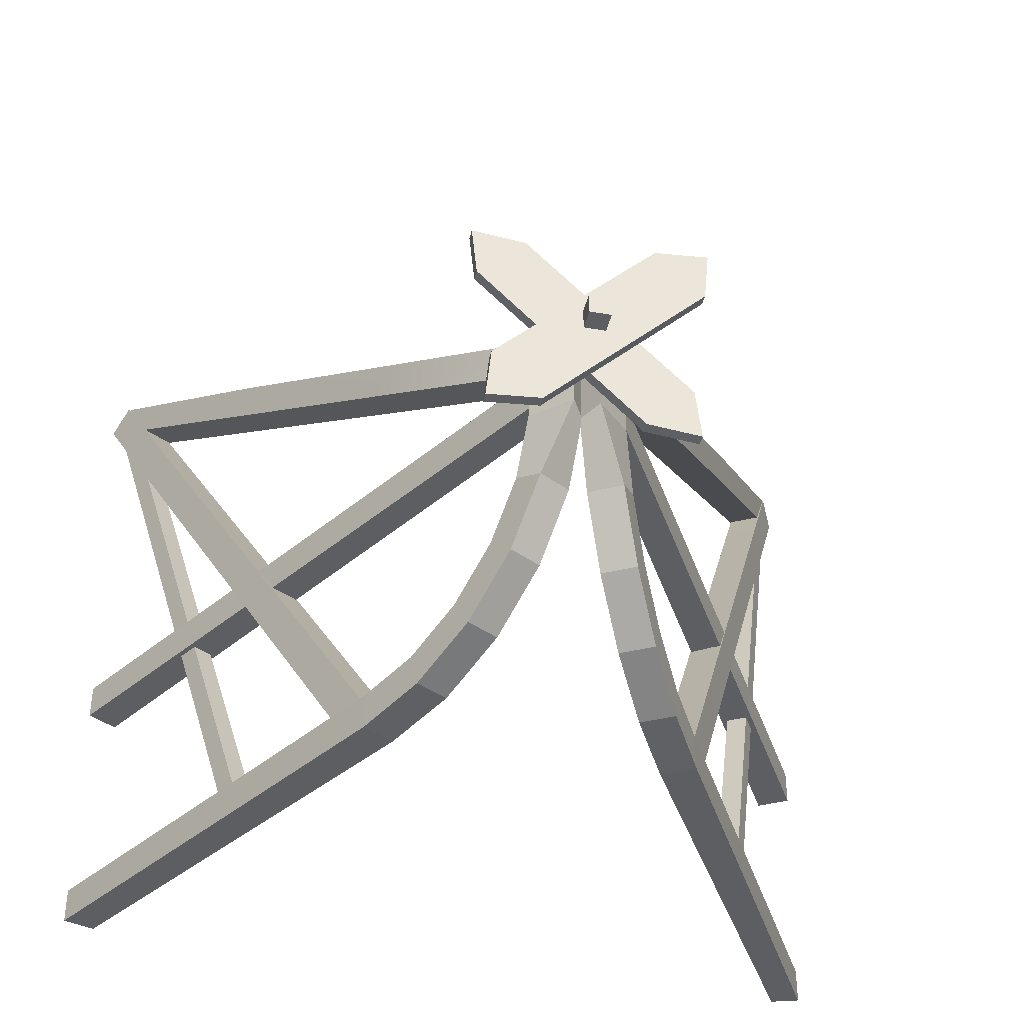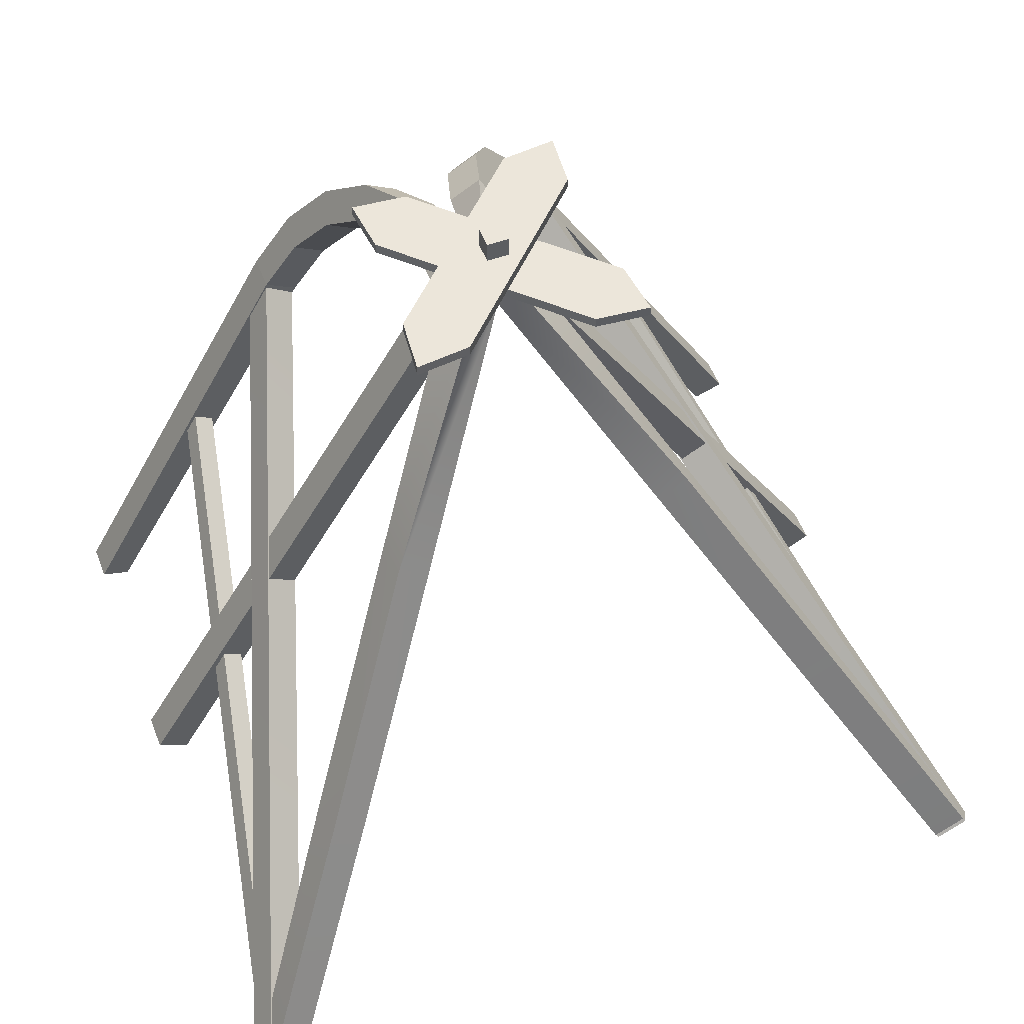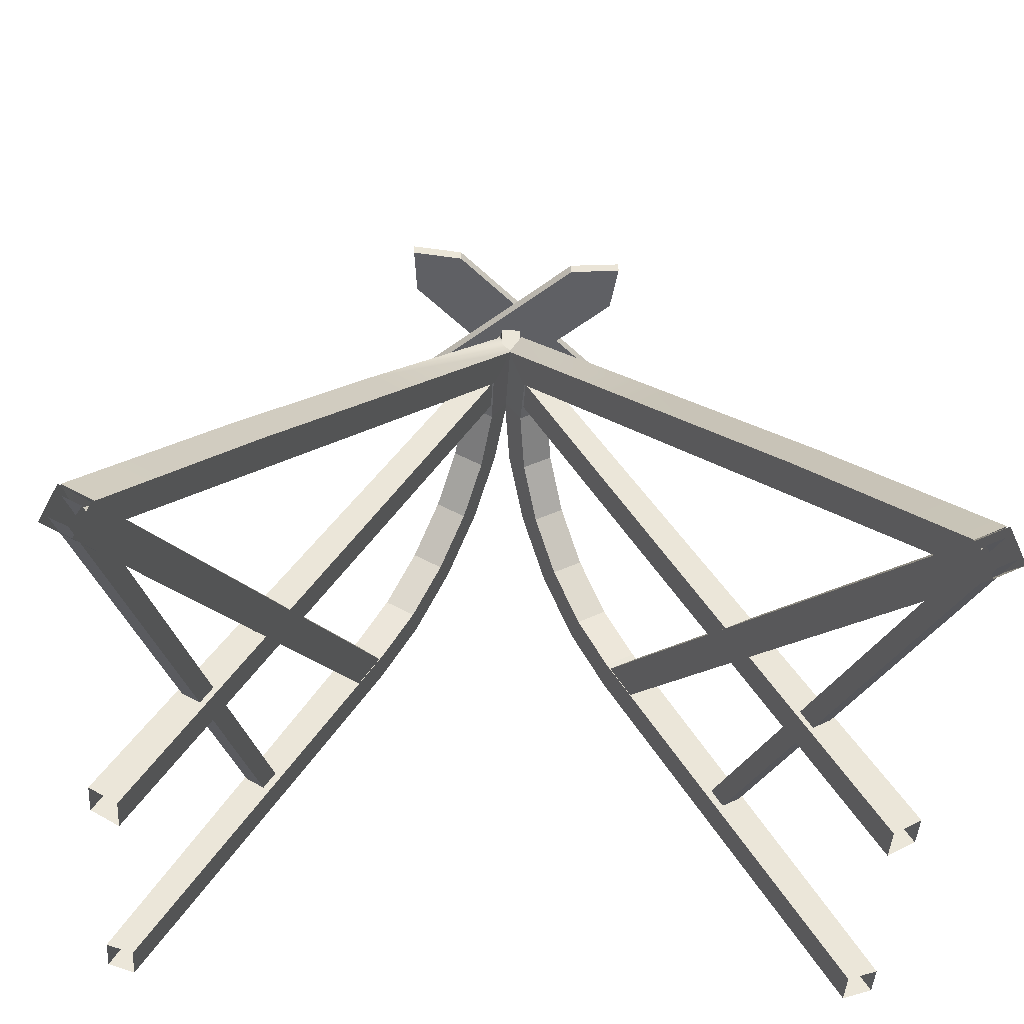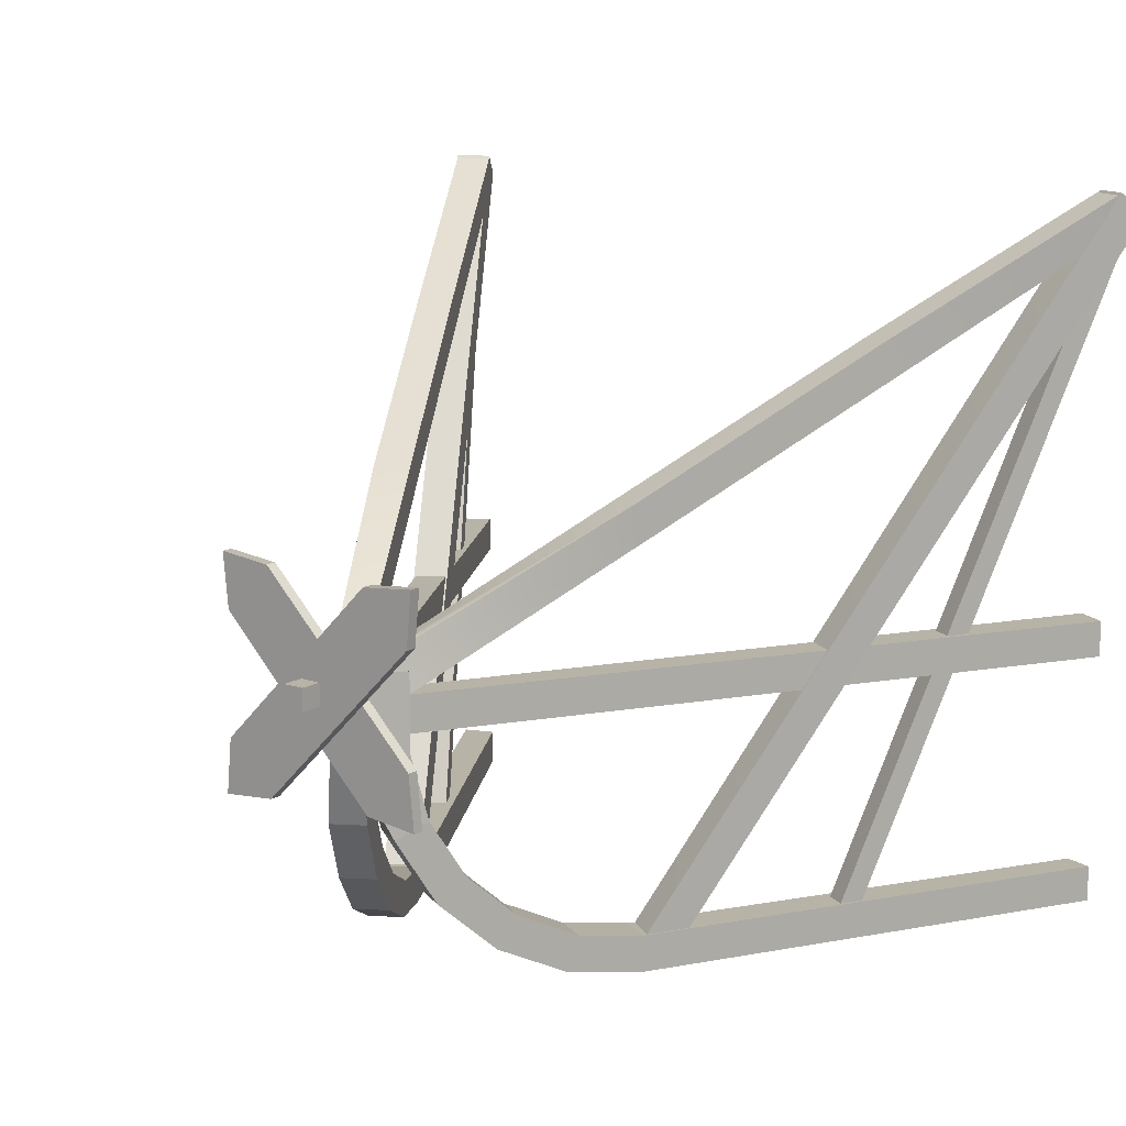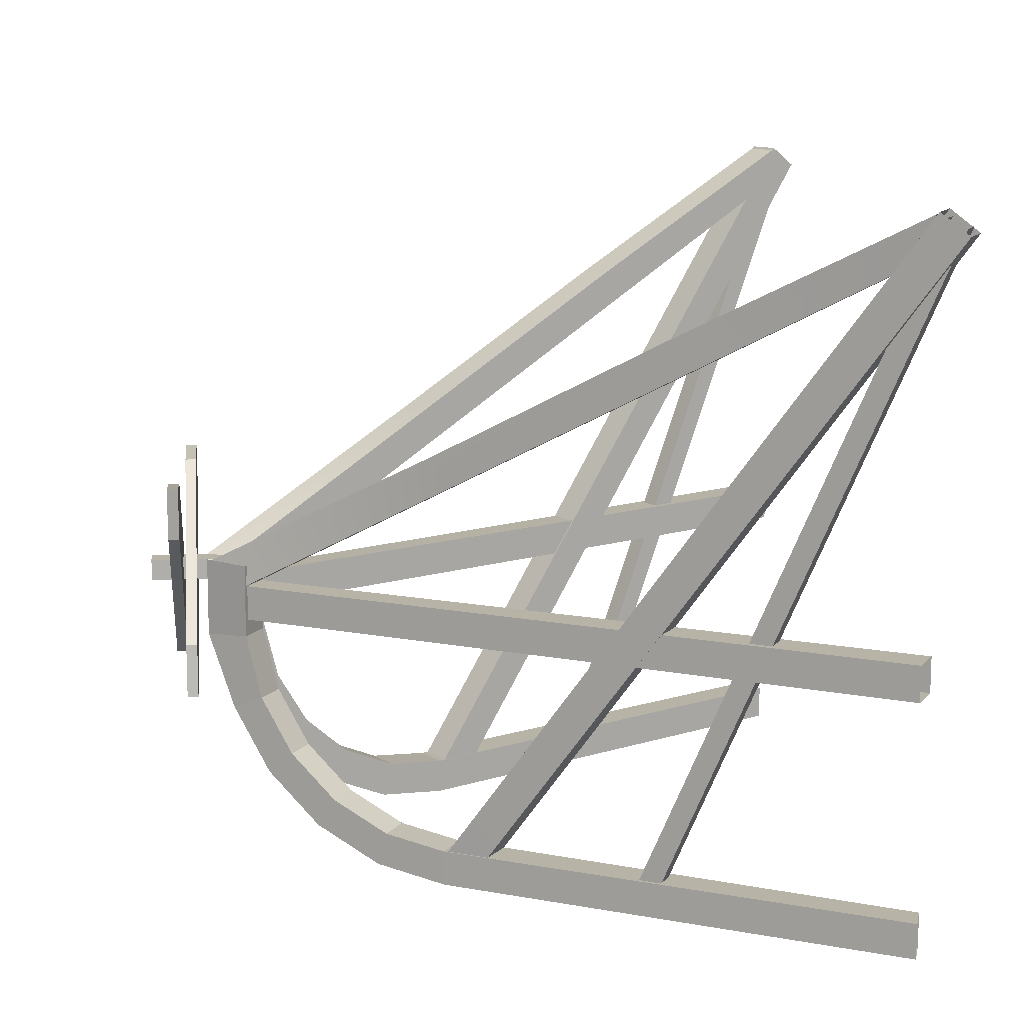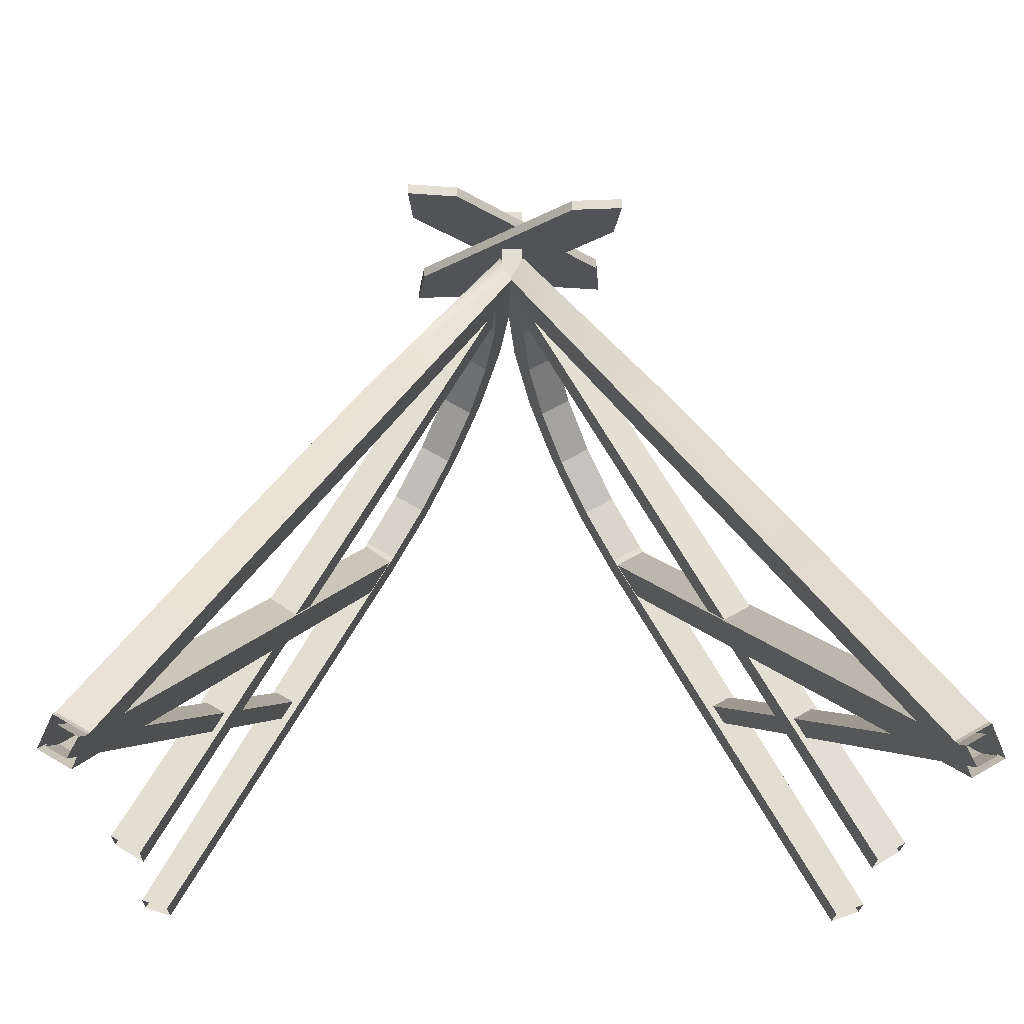
<metadata>
{"format":"obj","ext":"obj","renderer":"f3d","projection":"perspective","resolution":1024,"background":"white","views":[{"elev":-38.8,"azim":-12.7,"up":"+Y"},{"elev":54.5,"azim":158.9,"up":"+Z"},{"elev":-44.3,"azim":176.4,"up":"+Z"},{"elev":12.7,"azim":37.4,"up":"+Y"},{"elev":12.6,"azim":83.9,"up":"+Y"},{"elev":-22.1,"azim":178.2,"up":"+Z"}]}
</metadata>
<code>
v  -0.3327 10.89 31.88
v  0.0552 10.89 31.16
v  -4.222 14.52 25.72
v  -3.37 14.52 25.23
v  -3.6 13.65 24.83
v  -4.453 13.65 25.32
v  -7.647 18.14 19.79
v  -6.795 18.14 19.3
v  -7.025 17.27 18.9
v  -7.878 17.27 19.39
v  0.0552 10.89 31.16
v  -0.3327 10.89 31.88
v  -0.4299 10.29 30.32
v  -1.282 10.29 30.81
v  -1.076 10.26 30.88
v  -0.4092 10.27 30.51
v  -1.076 9.271 30.88
v  -0.4092 9.289 30.51
v  -11.11 10.27 13.82
v  -10.31 10.27 13.33
v  -11.11 9.289 13.82
v  -10.31 9.289 13.33
v  -11.07 2.284 13.68
v  -10.22 2.284 13.37
v  -11.07 3.268 13.68
v  -10.22 3.268 13.37
v  -4.396 2.284 25.42
v  -3.544 2.284 24.93
v  -3.544 3.268 24.93
v  -4.396 3.268 25.42
v  -3.355 2.583 27.23
v  -2.503 2.583 26.73
v  -2.643 3.527 26.49
v  -3.495 3.527 26.98
v  -2.401 3.47 28.88
v  -1.548 3.47 28.39
v  -1.819 4.293 27.92
v  -2.671 4.293 28.41
v  -1.615 4.869 30.24
v  -0.7621 4.869 29.75
v  -1.139 5.501 29.1
v  -1.992 5.501 29.59
v  -1.063 6.661 31.2
v  -0.2105 6.661 30.7
v  -0.6627 7.05 29.92
v  -1.515 7.05 30.41
v  -0.328 8.682 31.89
v  0.06 8.682 31.17
v  -0.4274 8.819 30.33
v  -1.28 8.819 30.82
v  -0.3324 10.88 31.89
v  0.0555 10.88 31.16
v  -0.4731 10.88 30.32
v  -1.159 10.88 30.76
v  -10.28 21.71 13.3
v  -11.13 21.71 13.79
v  -10.68 21.13 12.61
v  -11.53 21.13 13.1
v  -3.595 3.104 24.88
v  -4.427 3.104 25.34
v  -3.994 2.53 24.18
v  -4.827 2.53 24.65
v  -10.51 21.53 13.29
v  -11.02 21.53 13.58
v  -10.78 21.3 12.82
v  -11.29 21.3 13.11
v  -6.564 2.988 20.13
v  -7.075 2.988 20.42
v  -6.836 2.757 19.66
v  -7.347 2.757 19.95
v  -10.22 21.64 13.37
v  -11.07 21.64 13.86
v  -10.02 20.45 13.7
v  -10.88 20.45 14.2
v  0.3777 10.89 31.89
v  -0.0042 10.89 31.17
v  -0.0042 10.89 31.17
v  0.4117 10.83 31.84
v  4.281 14.52 25.73
v  3.429 14.52 25.24
v  6.862 18.14 19.31
v  7.714 18.14 19.81
v  10.3 21.64 13.39
v  11.15 21.64 13.88
v  3.66 13.65 24.84
v  7.093 17.27 18.91
v  10.1 20.45 13.72
v  4.512 13.65 25.34
v  7.945 17.27 19.41
v  10.93 20.45 14.19
v  0.4821 10.29 30.33
v  1.287 10.29 30.82
v  1.074 10.27 31.01
v  0.4453 10.27 30.52
v  10.36 10.27 13.35
v  11.18 10.27 13.84
v  0.4453 9.289 30.52
v  10.36 9.289 13.35
v  1.074 9.289 31.01
v  11.18 9.289 13.84
v  11.06 2.284 13.65
v  10.29 2.284 13.39
v  11.06 3.268 13.65
v  10.29 3.268 13.39
v  0.3774 10.88 31.89
v  -0.0045 10.88 31.17
v  0.5188 10.88 30.33
v  1.336 10.88 30.82
v  3.603 2.284 24.94
v  4.455 2.284 25.43
v  3.603 3.268 24.94
v  4.455 3.268 25.43
v  2.56 2.583 26.74
v  3.412 2.583 27.24
v  2.701 3.527 26.5
v  3.552 3.527 26.99
v  1.603 3.47 28.39
v  2.455 3.47 28.89
v  1.874 4.293 27.93
v  2.726 4.293 28.42
v  0.8151 4.869 29.75
v  1.667 4.869 30.25
v  1.193 5.501 29.1
v  2.045 5.501 29.6
v  0.2622 6.661 30.71
v  1.114 6.661 31.2
v  0.7154 7.05 29.93
v  1.567 7.05 30.42
v  -0.009 8.682 31.18
v  0.373 8.682 31.9
v  0.4795 8.819 30.33
v  1.331 8.819 30.83
v  10.35 21.71 13.32
v  11.21 21.71 13.81
v  4.43 3.162 25.38
v  3.655 3.104 24.89
v  11.61 21.13 13.12
v  4.82 2.588 24.69
v  10.75 21.13 12.63
v  4.055 2.53 24.19
v  10.59 21.53 13.31
v  11.1 21.53 13.6
v  7.142 2.988 20.44
v  6.631 2.988 20.14
v  11.37 21.3 13.13
v  7.414 2.757 19.97
v  10.86 21.3 12.84
v  6.903 2.757 19.67
v  -3.029 12.09 32.48
v  -3.177 13.55 32.48
v  -1.714 13.4 32.48
v  -0.8209 9.881 32.48
v  -0.1634 10.54 32.48
v  2.85 7.526 32.48
v  1.388 7.673 32.48
v  0.4941 11.2 32.48
v  2.703 8.988 32.48
v  -3.029 12.09 32.18
v  -3.177 13.55 32.18
v  -1.714 13.4 32.18
v  -0.8209 9.881 32.18
v  2.85 7.526 32.18
v  1.388 7.673 32.18
v  0.4941 11.2 32.18
v  2.703 8.988 32.18
v  -0.1634 10.54 32.18
v  1.714 13.4 32.87
v  3.177 13.55 32.87
v  3.029 12.09 32.87
v  -0.4941 11.2 32.87
v  0.1634 10.54 32.87
v  -2.85 7.526 32.87
v  -2.703 8.988 32.87
v  0.8209 9.881 32.87
v  -1.388 7.673 32.87
v  1.714 13.4 32.57
v  3.177 13.55 32.57
v  3.029 12.09 32.57
v  -0.4941 11.2 32.57
v  -2.85 7.526 32.57
v  -2.703 8.988 32.57
v  0.8209 9.881 32.57
v  -1.388 7.673 32.57
v  0.1634 10.54 32.57
v  -0.2953 10.29 31.12
v  0.2953 10.29 31.12
v  -0.2953 10.88 31.12
v  0.2953 10.88 31.12
v  -0.2953 10.29 33.48
v  0.2953 10.29 33.48
v  -0.2953 10.88 33.48
v  0.2953 10.88 33.48
g Alas3
f 1 2 11 12
f 3 4 8 7
f 7 8 71 72
f 4 5 9 8
f 8 9 73 71
f 5 6 10 9
f 9 10 74 73
f 6 3 7 10
f 10 7 72 74
f 11 4 3 12
f 13 5 4 11
f 14 6 5 13
f 12 3 6 14
f 15 16 20 19
f 16 18 22 20
f 18 17 21 22
f 17 15 19 21
f 23 24 28 27
f 24 26 29 28
f 26 25 30 29
f 25 23 27 30
f 27 28 32 31
f 28 29 33 32
f 29 30 34 33
f 30 27 31 34
f 31 32 36 35
f 32 33 37 36
f 33 34 38 37
f 34 31 35 38
f 35 36 40 39
f 36 37 41 40
f 37 38 42 41
f 38 35 39 42
f 39 40 44 43
f 40 41 45 44
f 41 42 46 45
f 42 39 43 46
f 43 44 48 47
f 44 45 49 48
f 45 46 50 49
f 46 43 47 50
f 47 48 52 51
f 48 49 53 52
f 49 50 54 53
f 50 47 51 54
f 55 56 60 59
f 56 58 62 60
f 58 57 61 62
f 57 55 59 61
f 63 64 68 67
f 64 66 70 68
f 66 65 69 70
f 65 63 67 69
f 75 78 77 76
f 79 82 81 80
f 82 84 83 81
f 80 81 86 85
f 81 83 87 86
f 85 86 89 88
f 86 87 90 89
f 88 89 82 79
f 89 90 84 82
f 77 78 79 80
f 91 77 80 85
f 92 91 85 88
f 78 92 88 79
f 93 96 95 94
f 94 95 98 97
f 97 98 100 99
f 99 100 96 93
f 101 110 109 102
f 102 109 111 104
f 104 111 112 103
f 103 112 110 101
f 110 114 113 109
f 109 113 115 111
f 111 115 116 112
f 112 116 114 110
f 114 118 117 113
f 113 117 119 115
f 115 119 120 116
f 116 120 118 114
f 118 122 121 117
f 117 121 123 119
f 119 123 124 120
f 120 124 122 118
f 122 126 125 121
f 121 125 127 123
f 123 127 128 124
f 124 128 126 122
f 126 130 129 125
f 125 129 131 127
f 127 131 132 128
f 128 132 130 126
f 130 105 106 129
f 129 106 107 131
f 131 107 108 132
f 132 108 105 130
f 133 136 135 134
f 134 135 138 137
f 137 138 140 139
f 139 140 136 133
f 141 144 143 142
f 142 143 146 145
f 145 146 148 147
f 147 148 144 141
f 153 150 149 152
f 156 151 150 153
f 153 152 155 154
f 156 153 154 157
f 149 150 159 158
f 152 149 158 161
f 150 151 160 159
f 151 156 164 160
f 154 155 163 162
f 155 152 161 163
f 156 157 165 164
f 157 154 162 165
f 159 166 161 158
f 162 163 161 166
f 159 160 164 166
f 166 164 165 162
f 171 168 167 170
f 174 169 168 171
f 171 170 173 172
f 174 171 172 175
f 167 168 177 176
f 170 167 176 179
f 168 169 178 177
f 169 174 182 178
f 172 173 181 180
f 173 170 179 181
f 174 175 183 182
f 175 172 180 183
f 177 184 179 176
f 180 181 179 184
f 177 178 182 184
f 184 182 183 180
f 189 190 192 191
f 185 186 190 189
f 186 188 192 190
f 188 187 191 192
f 187 185 189 191

</code>
